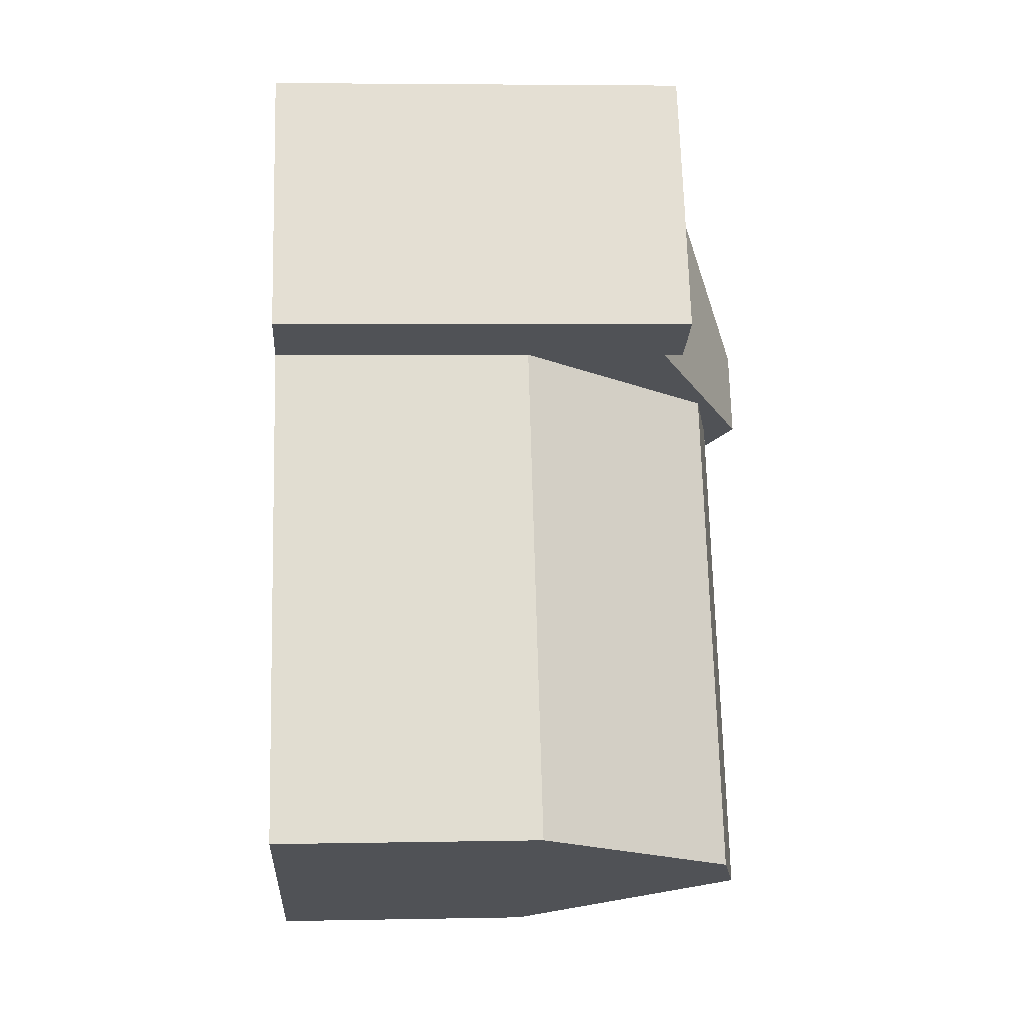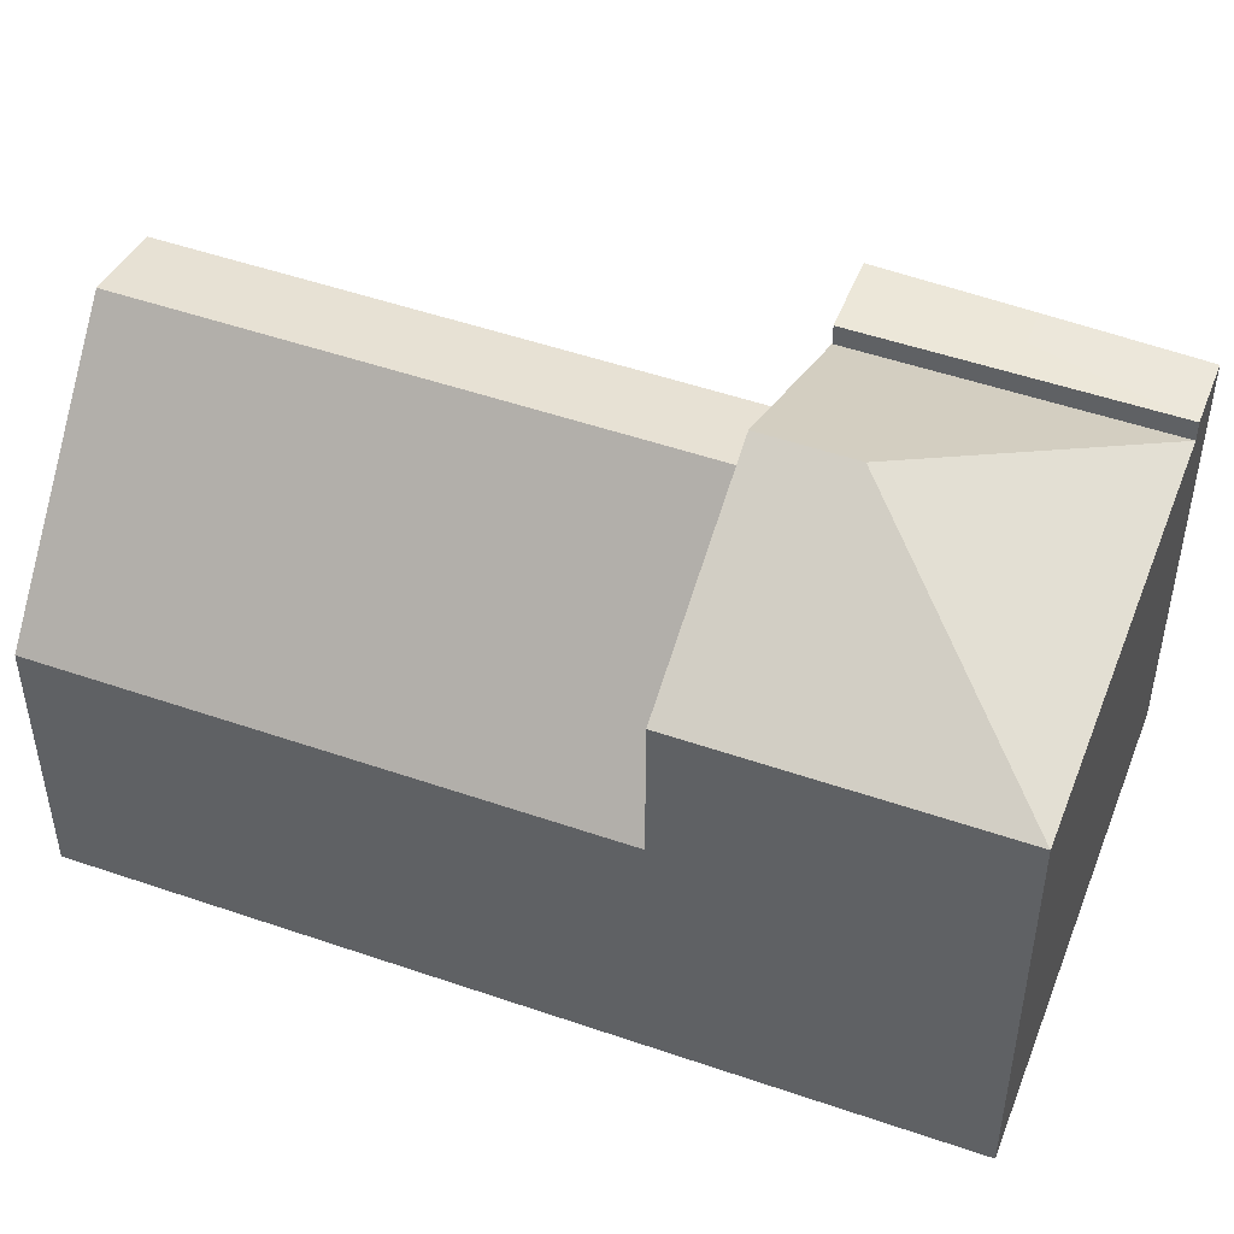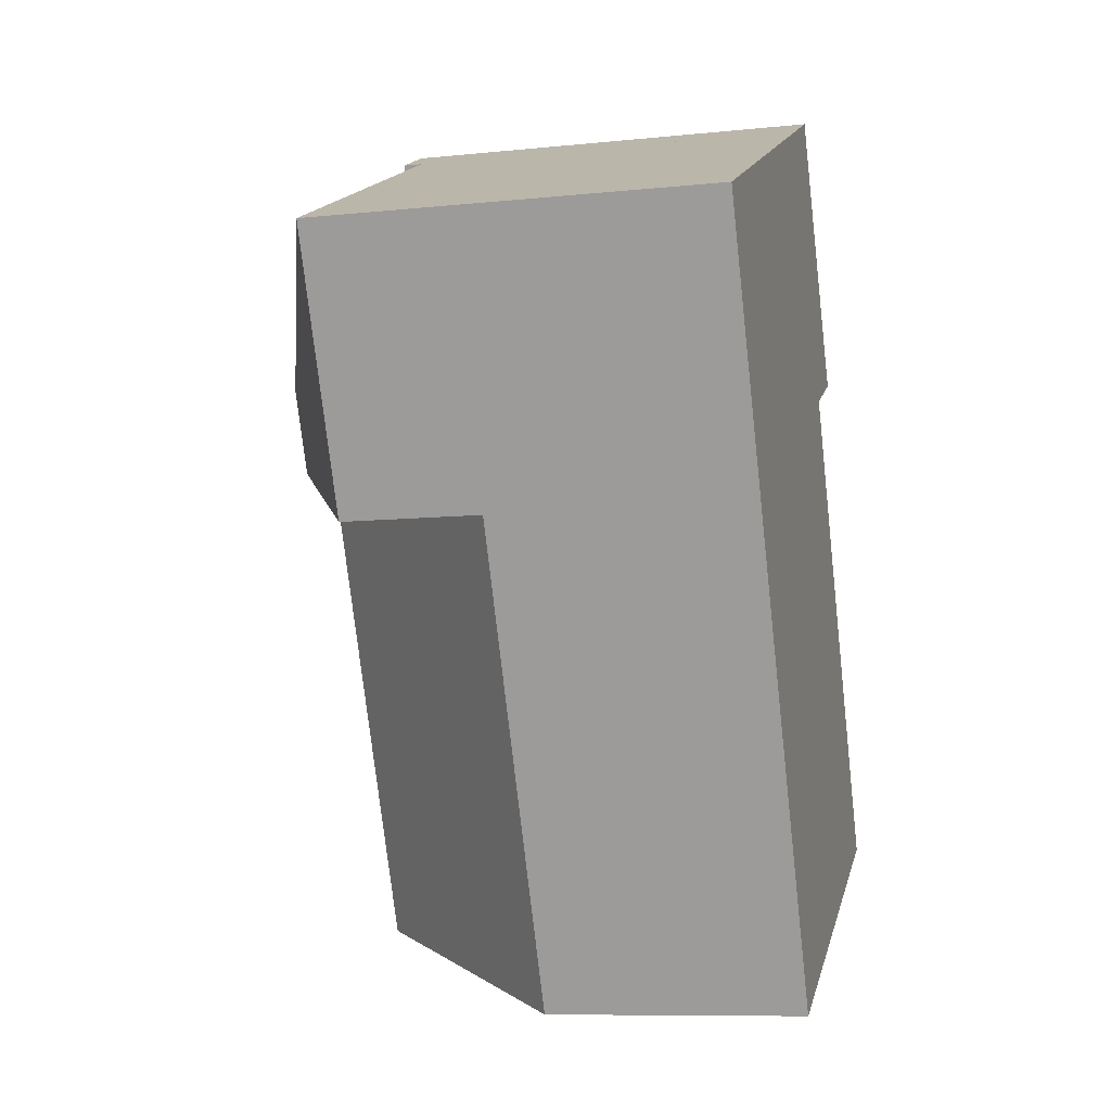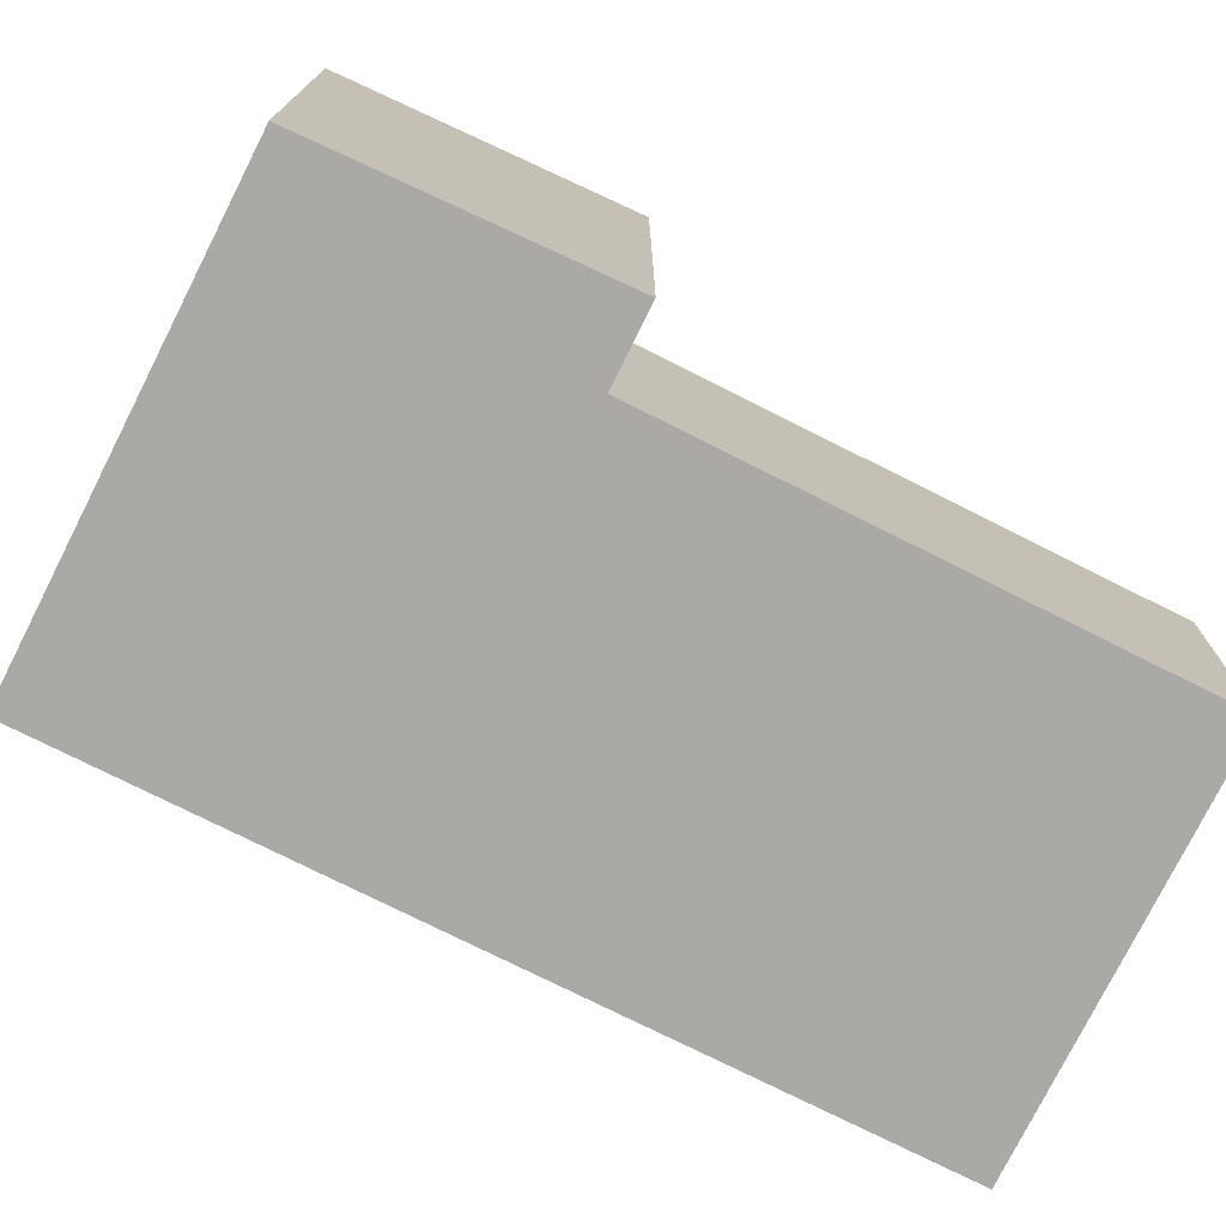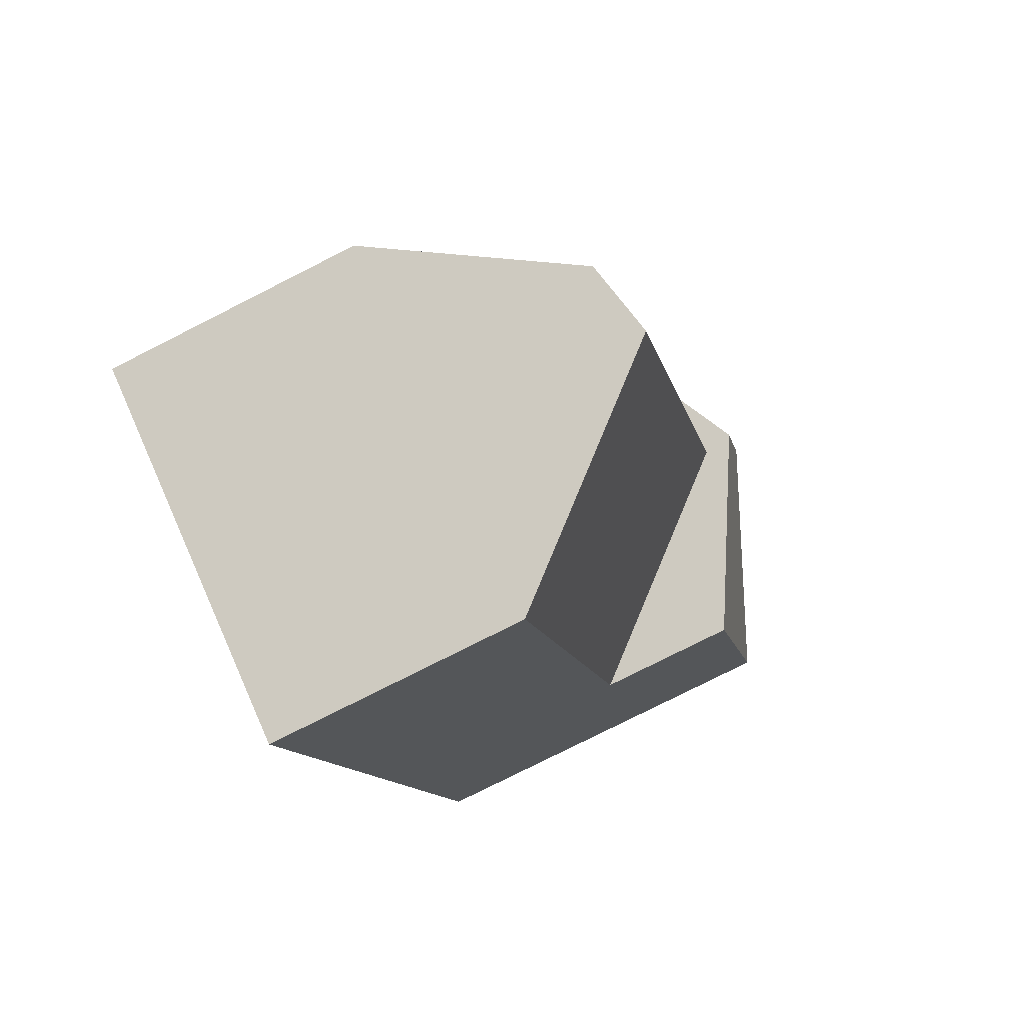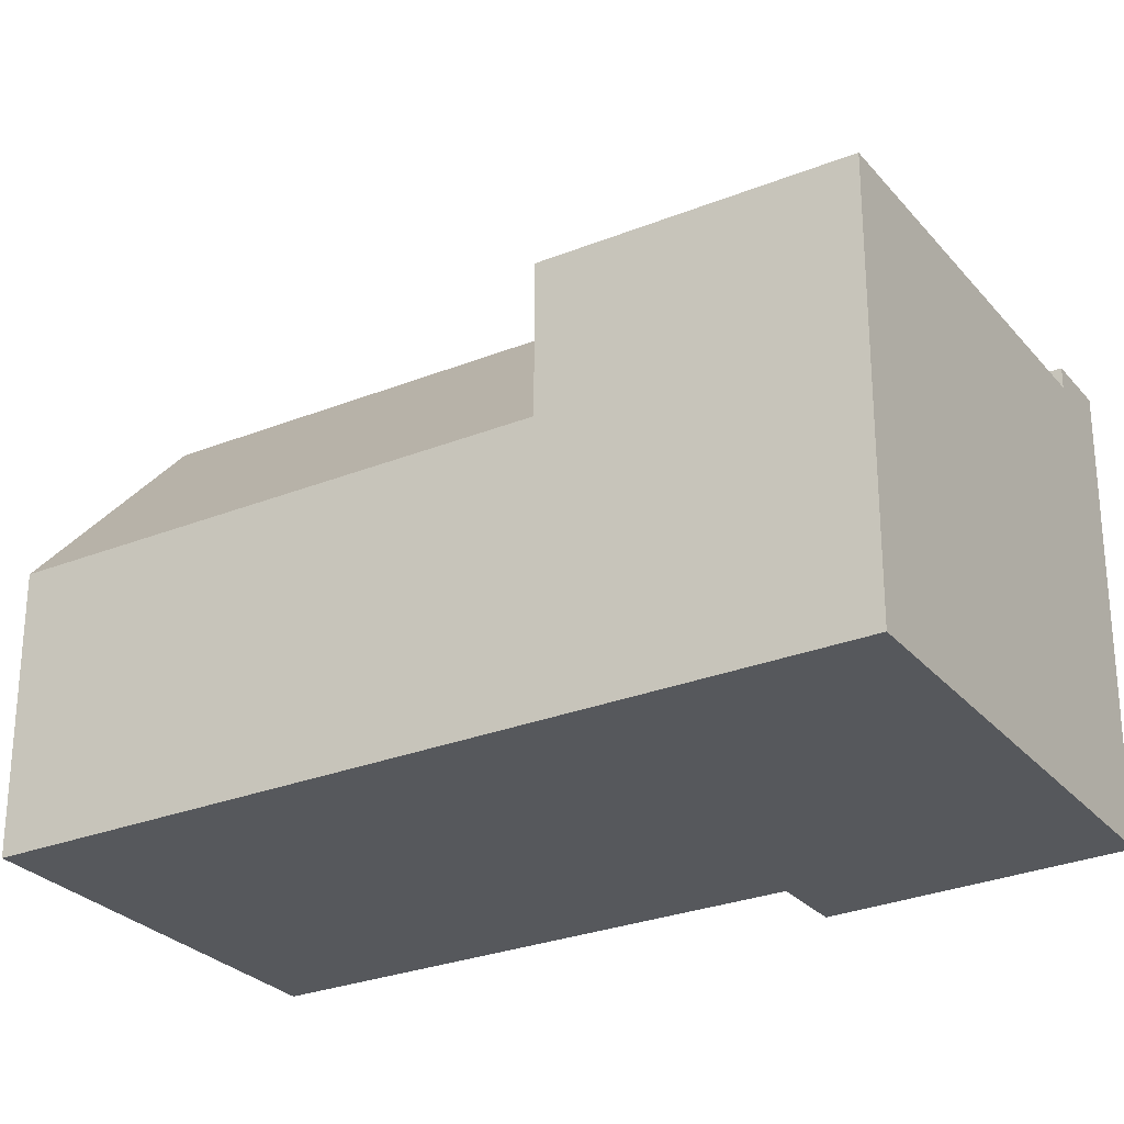
<metadata>
{"format":"obj","ext":"obj","renderer":"f3d","projection":"perspective","resolution":1024,"background":"white","views":[{"elev":4.9,"azim":86.5,"up":"+Z"},{"elev":50.1,"azim":-94.6,"up":"+Y"},{"elev":-9.5,"azim":-75.0,"up":"+Z"},{"elev":-75.5,"azim":37.9,"up":"+Y"},{"elev":-78.3,"azim":116.8,"up":"+Z"},{"elev":-27.8,"azim":-84.0,"up":"+Y"}]}
</metadata>
<code>
v  19.84 15.29 -1.983
v  16.37 15.31 2.041
v  17.48 15.31 2.572
v  15.12 15.29 7.127
v  13.05 15.29 6.15
v  18.65 15.31 -2.557
v  17.46 15.29 -3.131
v  13.32 16.49 -5.128
v  25.37 9.451 -19.79
v  21.24 16.49 -21.79
v  17.46 9.451 -3.131
v  10.74 17.12 -6.373
v  18.66 17.12 -23.03
v  4.467 9.451 -9.401
v  12.38 9.451 -26.06
v  9.62 18.26 -3.441
v  0.000312 14.58 -0.0004607
v  13.05 14.58 6.15
v  10.96 18.26 -6.267
v  4.467 14.58 -9.402
v  17.46 14.58 -3.131
v  15.12 -4.364e-16 7.127
v  19.84 1.214e-16 -1.983
v  13.05 -3.766e-16 6.15
v  17.46 1.917e-16 -3.131
v  25.37 1.212e-15 -19.79
v  12.38 1.596e-15 -26.06
v  4.466 5.757e-16 -9.401
v  0 0 0
v  14.7 16.15 -4.465
v  11.45 17.99 -6.031
g defaultobject
f 1 2 3
f 2 4 3
f 4 2 5
f 5 6 7
f 6 5 2
f 2 1 6
f 8 9 10
f 9 8 11
f 12 10 13
f 10 12 8
f 14 13 15
f 13 14 12
f 16 17 18
f 19 17 16
f 17 19 20
f 21 16 18
f 16 21 19
f 1 22 23
f 22 1 4
f 4 1 3
f 22 5 24
f 5 22 4
f 5 21 18
f 21 5 7
f 7 23 25
f 23 7 1
f 1 7 6
f 15 26 27
f 26 15 9
f 9 15 13
f 9 13 10
f 26 11 25
f 11 26 9
f 14 27 28
f 27 14 15
f 24 17 29
f 17 24 18
f 17 28 29
f 28 17 20
f 8 11 30
f 21 30 11
f 31 12 30
f 20 31 14
f 31 20 19
f 22 25 23
f 25 22 24
f 26 28 27
f 28 26 25
f 28 24 29
f 24 28 25

</code>
